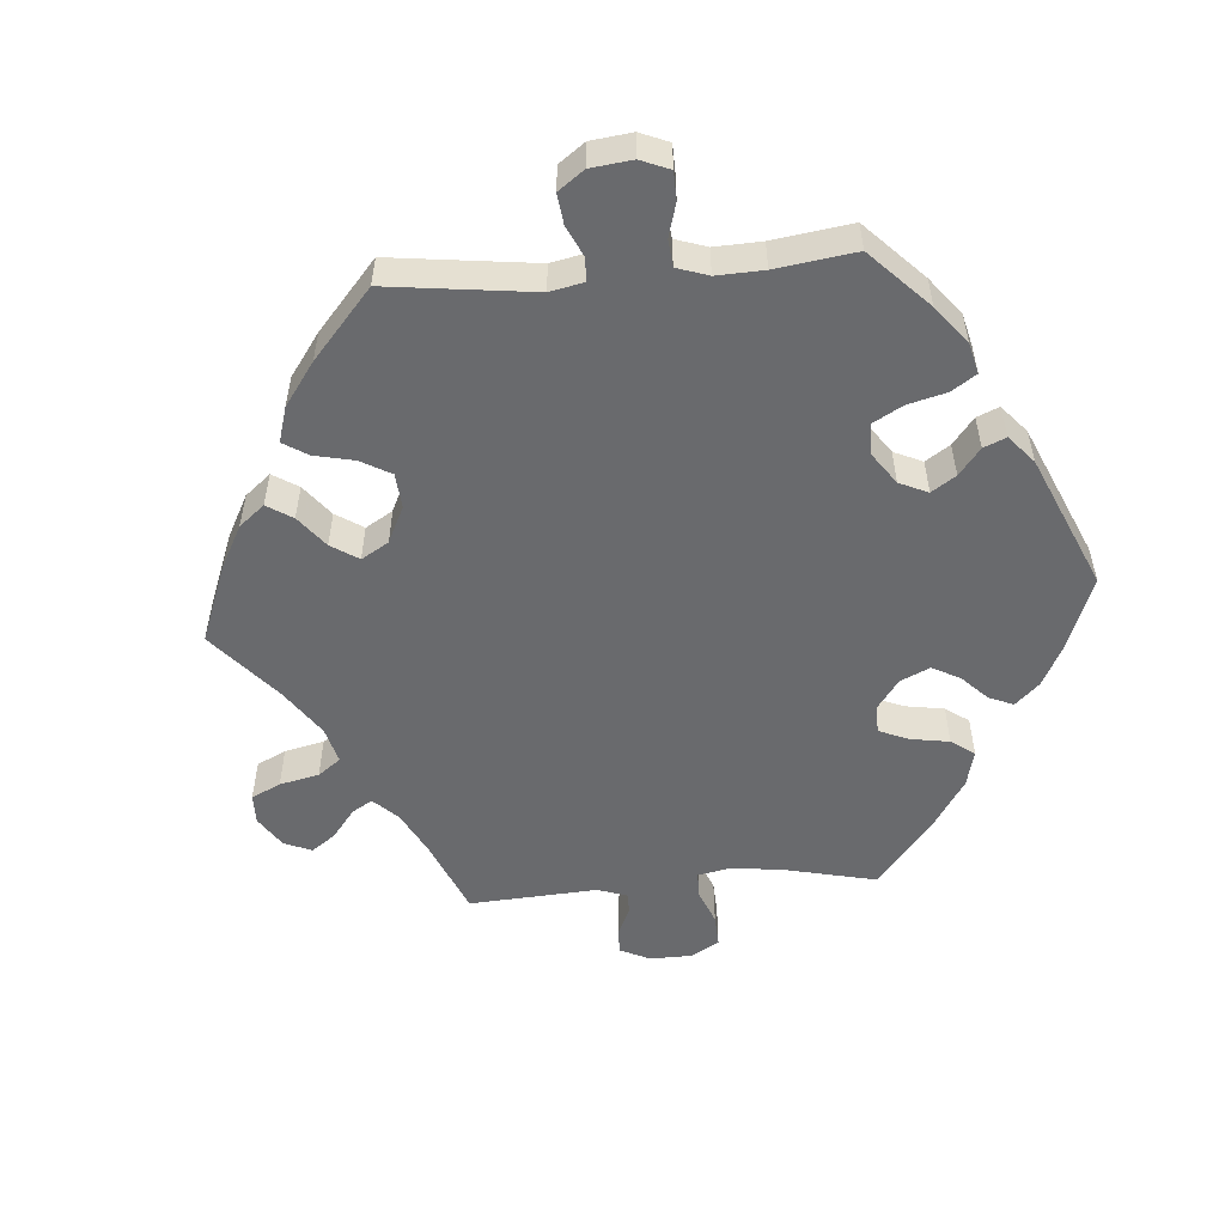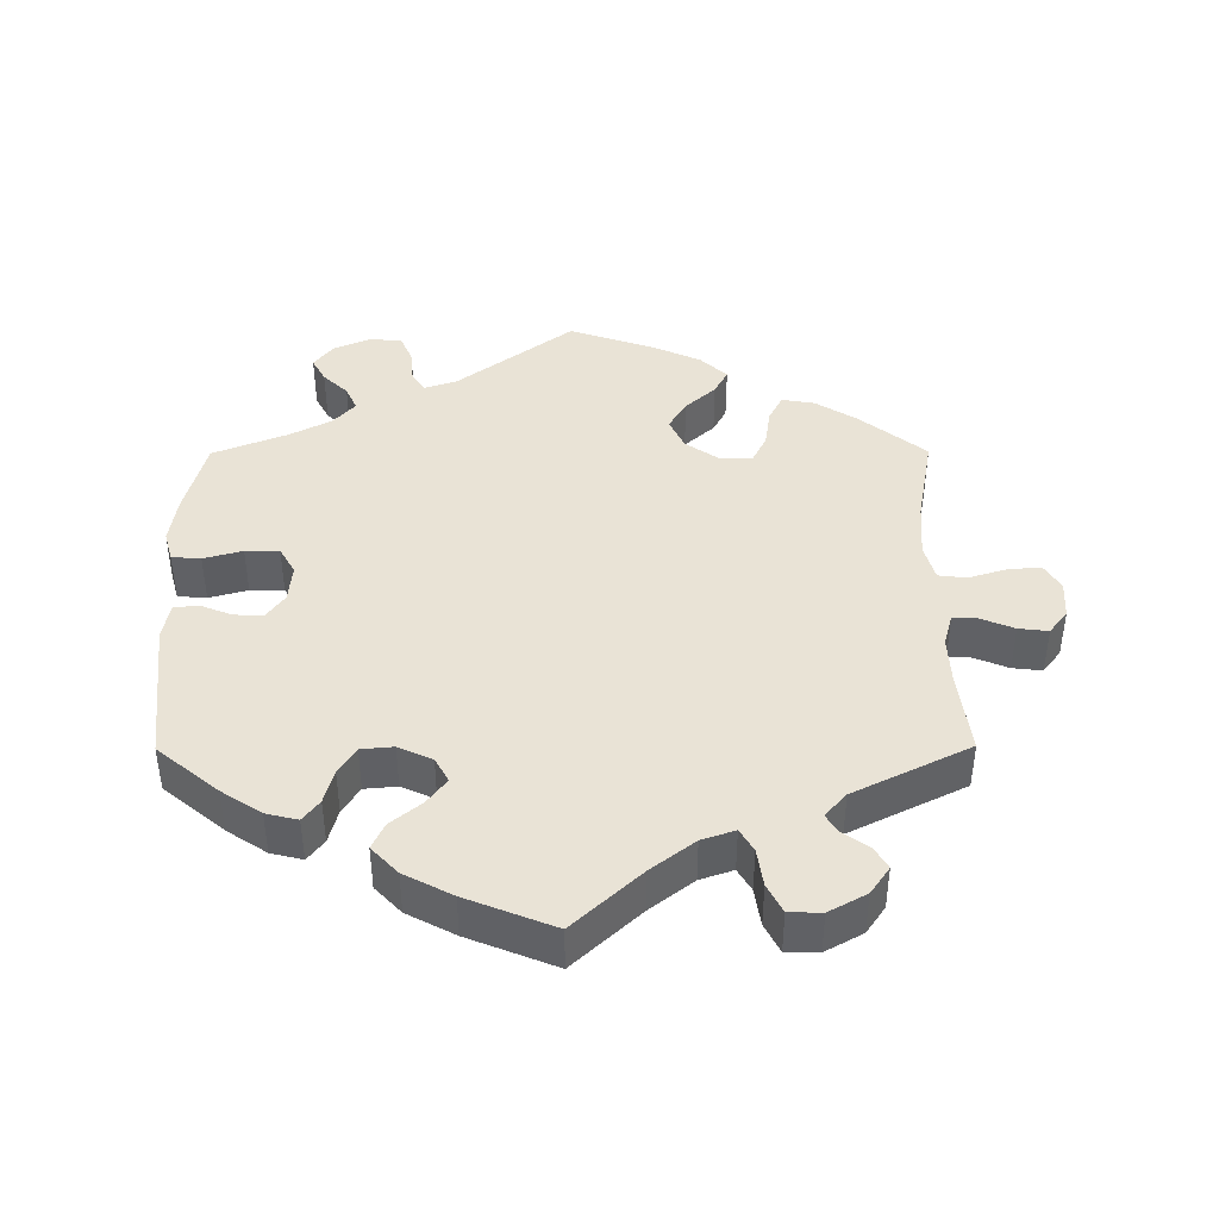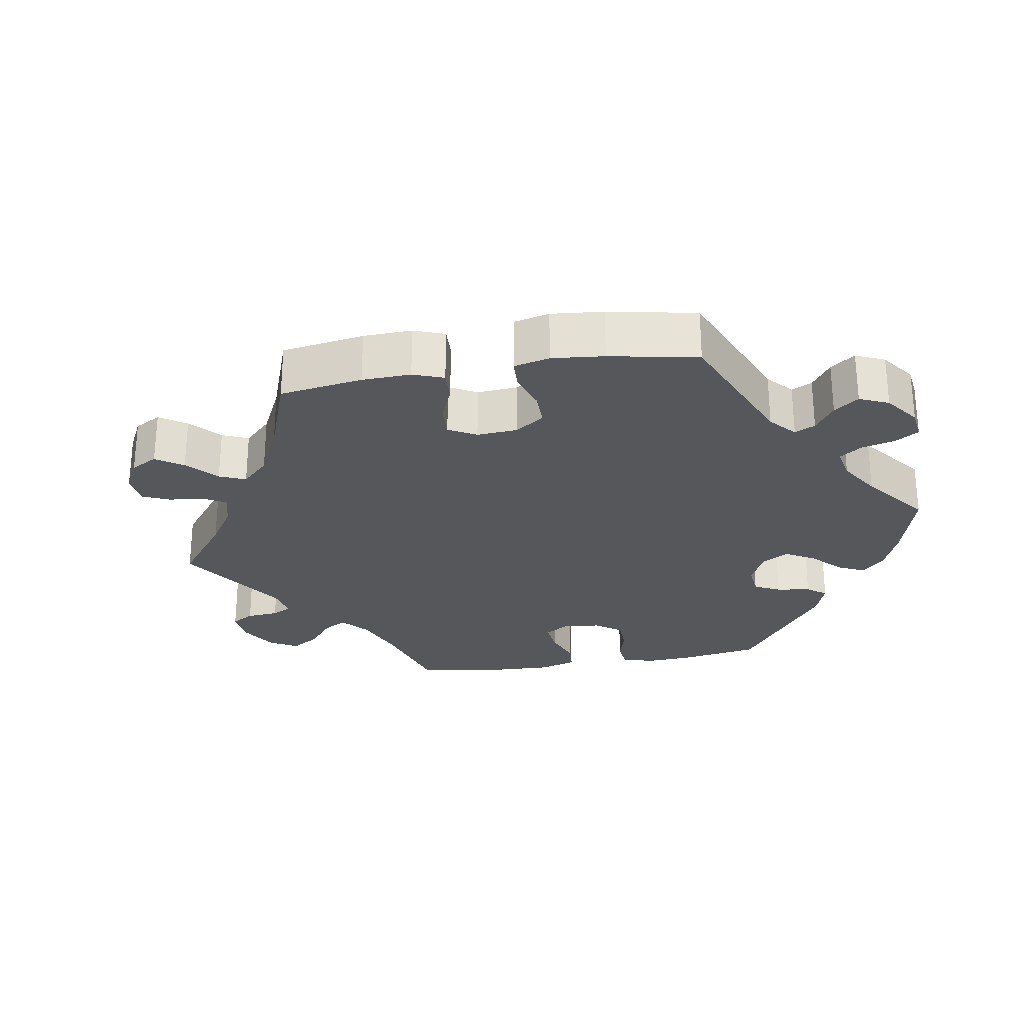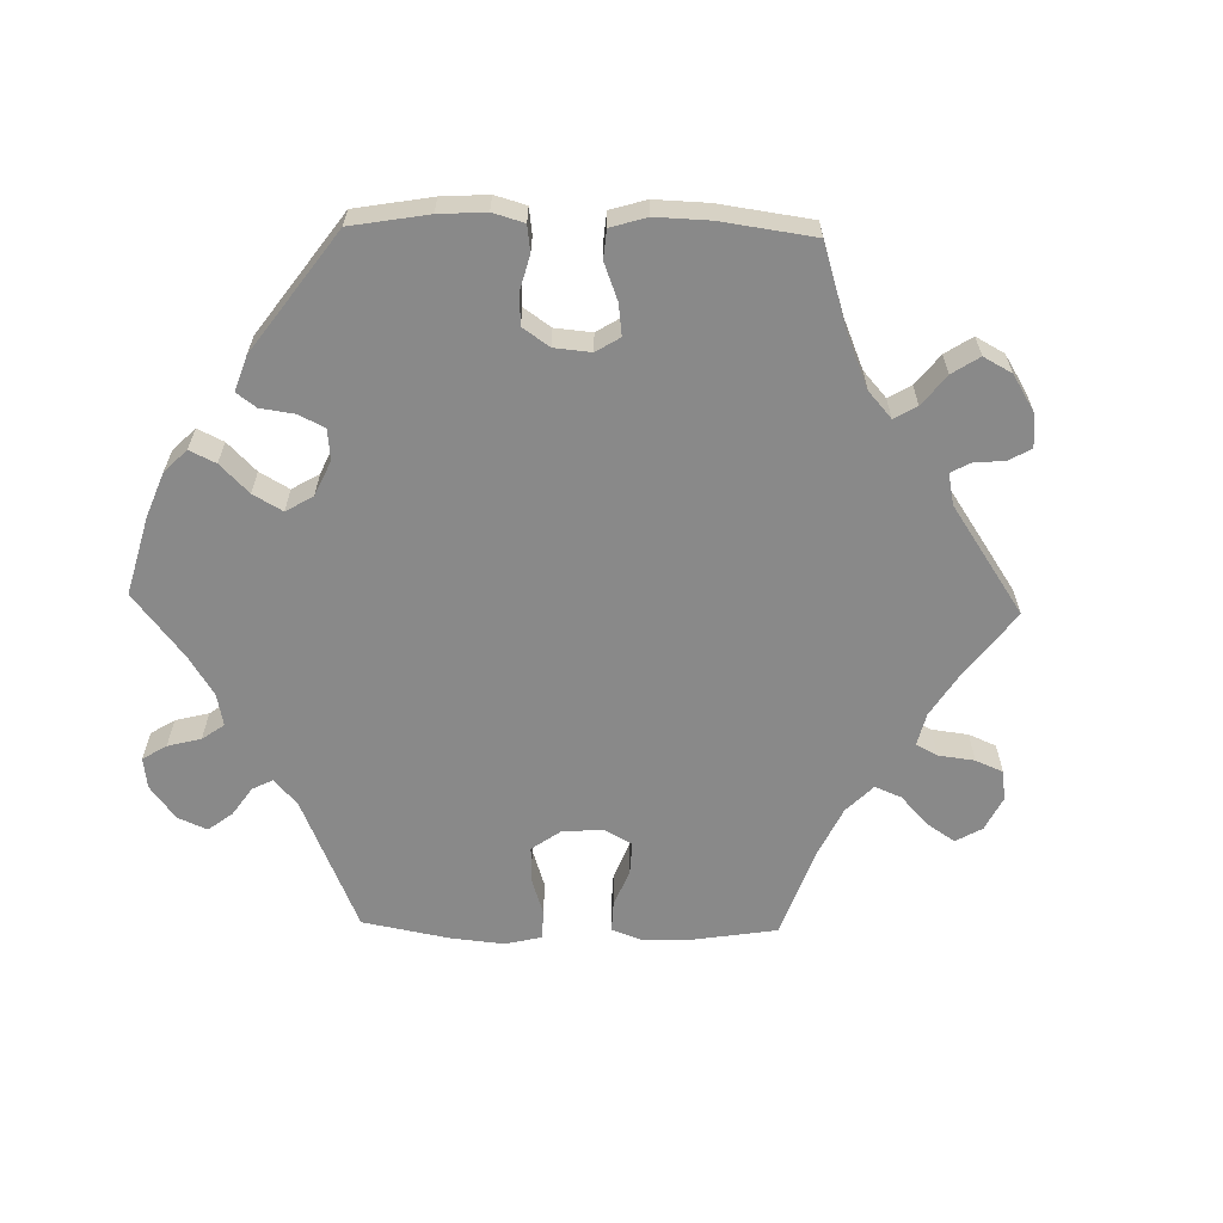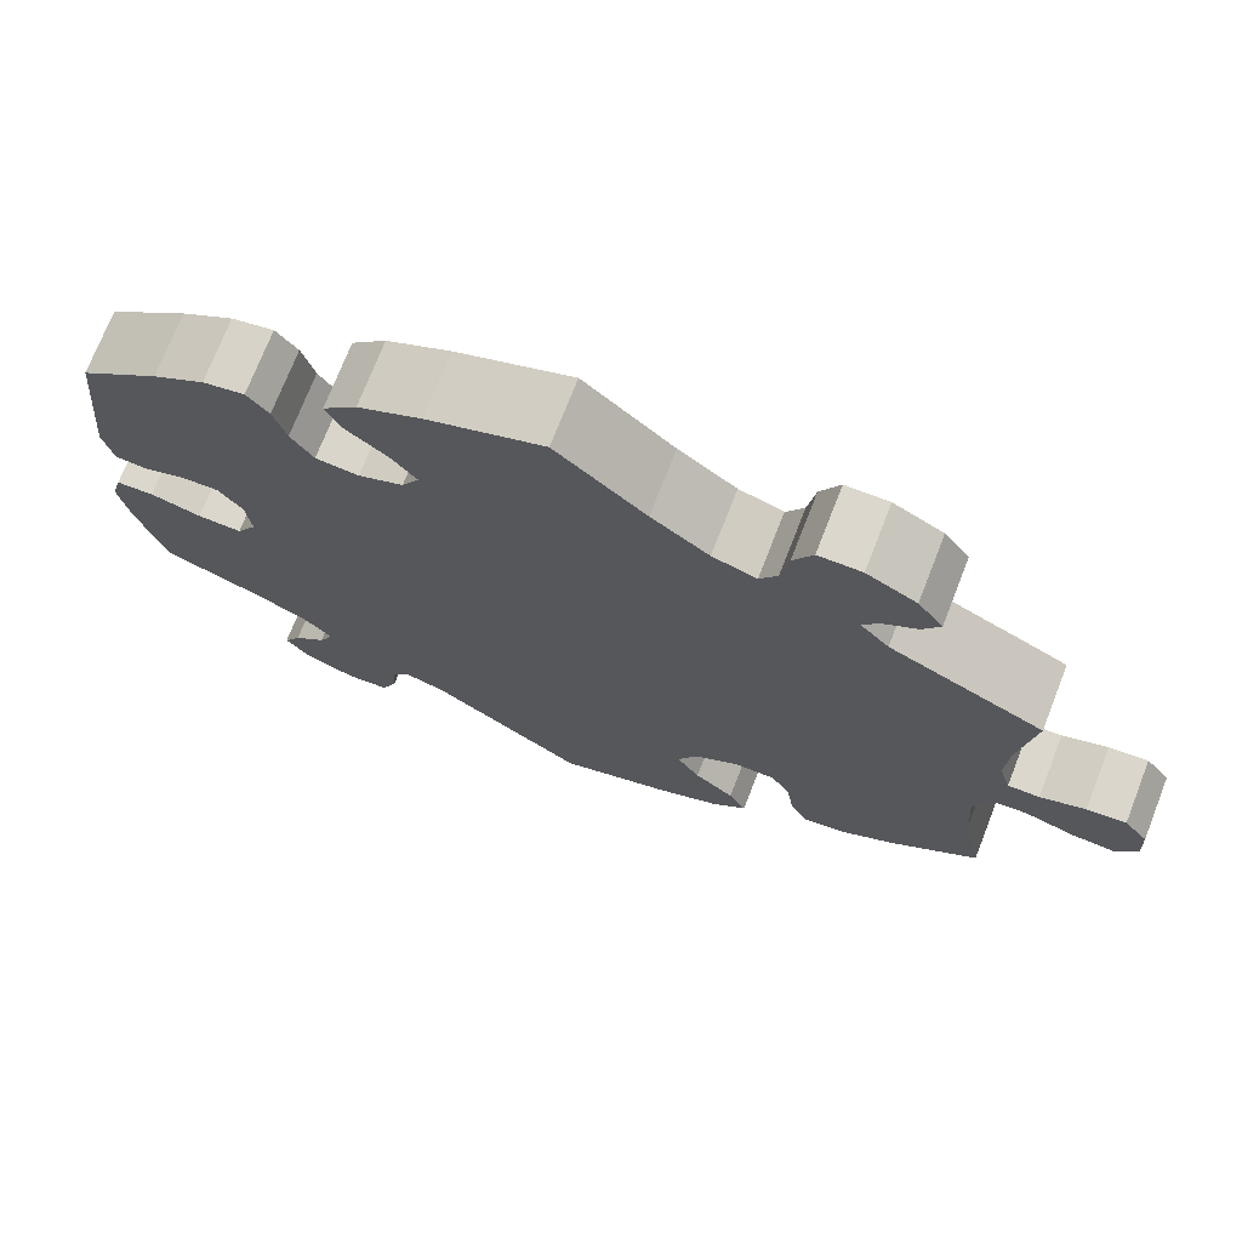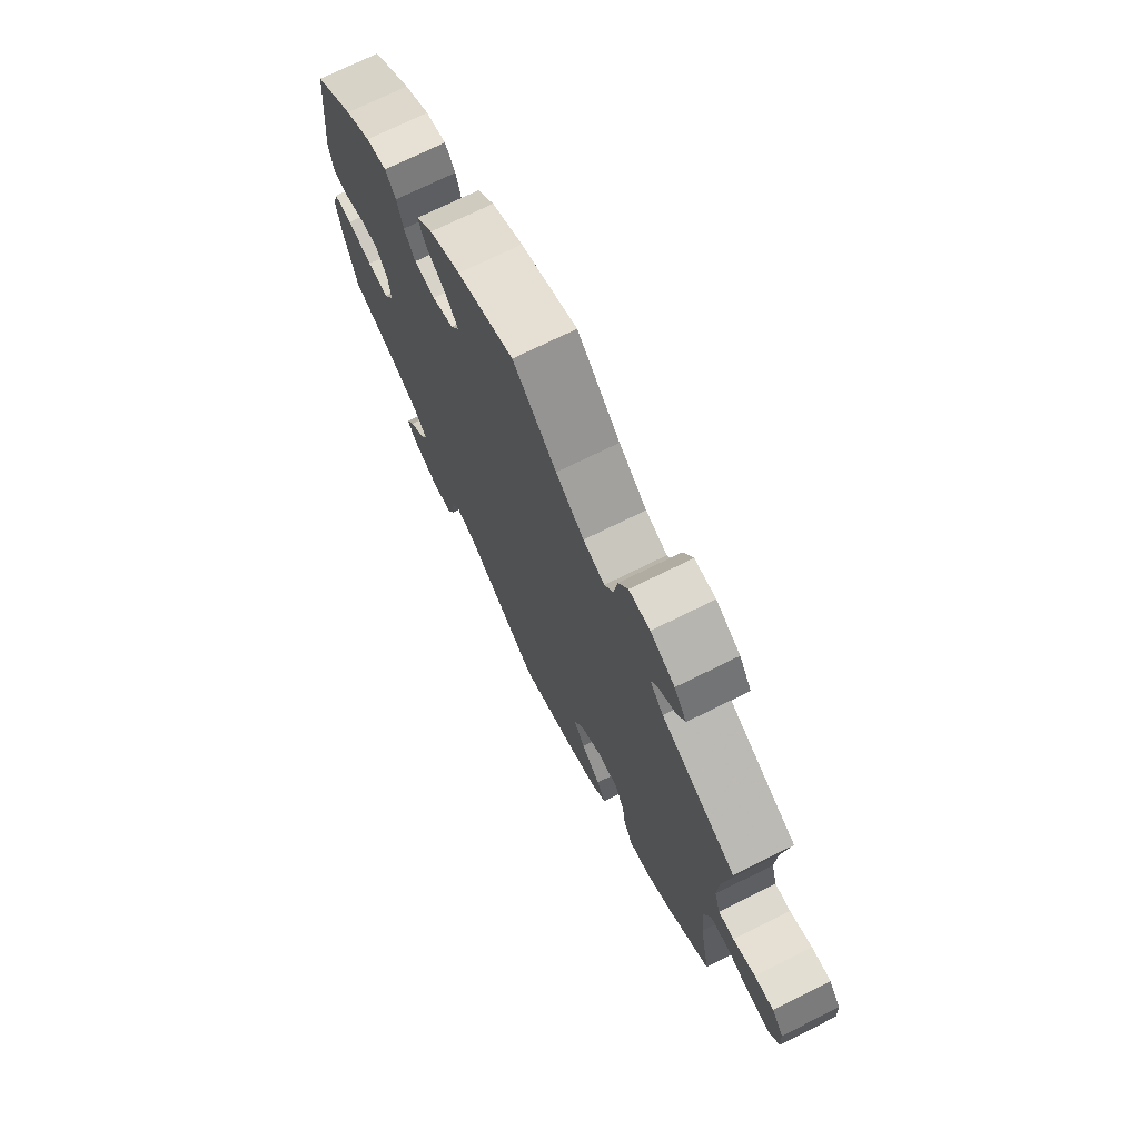
<metadata>
{"format":"obj","ext":"obj","renderer":"f3d","projection":"perspective","resolution":1024,"background":"white","views":[{"elev":-53.0,"azim":-145.4,"up":"+Y"},{"elev":42.1,"azim":-0.3,"up":"+Y"},{"elev":-27.0,"azim":159.5,"up":"+Y"},{"elev":-63.1,"azim":-31.4,"up":"+Y"},{"elev":73.4,"azim":21.4,"up":"+Z"},{"elev":72.7,"azim":63.7,"up":"+Z"}]}
</metadata>
<code>
v 0.095 0.07 0.49
v 0.156 0.07 0.443
v 0.203 0.07 0.427
v 0.222 0.07 0.459
v 0.23 0.07 0.513
v 0.251 0.07 0.554
v 0.297 0.07 0.555
v 0.35 0.07 0.526
v 0.377 0.07 0.487
v 0.359 0.07 0.456
v 0.322 0.07 0.43
v 0.306 0.07 0.404
v 0.336 0.07 0.37
v 0.5 0.07 0.289
v 0.485 0.07 0.172
v 0.482 0.07 0.102
v 0.495 0.07 0.057
v 0.529 0.07 0.058
v 0.577 0.07 0.078
v 0.619 0.07 0.083
v 0.645 0.07 0.049
v 0.648 0.07 -0.004
v 0.626 0.07 -0.041
v 0.58 0.07 -0.038
v 0.525 0.07 -0.021
v 0.485 0.07 -0.026
v 0.471 0.07 -0.078
v 0.477 0.07 -0.158
v 0.501 0.07 -0.288
v 0.408 0.07 -0.363
v 0.349 0.07 -0.4
v 0.303 0.07 -0.408
v 0.283 0.07 -0.37
v 0.275 0.07 -0.314
v 0.254 0.07 -0.273
v 0.209 0.07 -0.274
v 0.161 0.07 -0.307
v 0.14 0.07 -0.352
v 0.165 0.07 -0.394
v 0.208 0.07 -0.433
v 0.227 0.07 -0.469
v 0.189 0.07 -0.505
v 0.121 0.07 -0.536
v 0 0.07 -0.578
v -0.165 0.07 -0.454
v -0.211 0.07 -0.439
v -0.229 0.07 -0.466
v -0.233 0.07 -0.514
v -0.25 0.07 -0.554
v -0.295 0.07 -0.559
v -0.349 0.07 -0.536
v -0.376 0.07 -0.501
v -0.357 0.07 -0.466
v -0.322 0.07 -0.432
v -0.306 0.07 -0.397
v -0.337 0.07 -0.362
v -0.396 0.07 -0.331
v -0.501 0.07 -0.289
v -0.53 0.07 -0.178
v -0.54 0.07 -0.111
v -0.528 0.07 -0.068
v -0.487 0.07 -0.065
v -0.432 0.07 -0.08
v -0.384 0.07 -0.08
v -0.362 0.07 -0.041
v -0.367 0.07 0.013
v -0.393 0.07 0.049
v -0.434 0.07 0.046
v -0.479 0.07 0.028
v -0.513 0.07 0.032
v -0.523 0.07 0.083
v -0.501 0.07 0.289
v -0.415 0.07 0.36
v -0.359 0.07 0.397
v -0.314 0.07 0.408
v -0.291 0.07 0.378
v -0.278 0.07 0.329
v -0.254 0.07 0.291
v -0.208 0.07 0.287
v -0.16 0.07 0.309
v -0.141 0.07 0.344
v -0.168 0.07 0.38
v -0.212 0.07 0.416
v -0.229 0.07 0.453
v -0.192 0.07 0.492
v -0.124 0.07 0.528
v 0 0.07 0.578
v 0.095 0 0.49
v 0.156 0 0.443
v 0.203 0 0.427
v 0.222 0 0.459
v 0.23 0 0.513
v 0.251 0 0.554
v 0.297 0 0.555
v 0.35 0 0.526
v 0.377 0 0.487
v 0.359 0 0.456
v 0.322 0 0.43
v 0.306 0 0.404
v 0.336 0 0.37
v 0.5 0 0.289
v 0.485 0 0.172
v 0.482 0 0.102
v 0.495 0 0.057
v 0.529 0 0.058
v 0.577 0 0.078
v 0.619 0 0.083
v 0.645 0 0.049
v 0.648 0 -0.004
v 0.626 0 -0.041
v 0.58 0 -0.038
v 0.525 0 -0.021
v 0.485 0 -0.026
v 0.471 0 -0.078
v 0.477 0 -0.158
v 0.501 0 -0.288
v 0.408 0 -0.363
v 0.349 0 -0.4
v 0.303 0 -0.408
v 0.283 0 -0.37
v 0.275 0 -0.314
v 0.254 0 -0.273
v 0.209 0 -0.274
v 0.161 0 -0.307
v 0.14 0 -0.352
v 0.165 0 -0.394
v 0.208 0 -0.433
v 0.227 0 -0.469
v 0.189 0 -0.505
v 0.121 0 -0.536
v 0 0 -0.578
v -0.165 0 -0.454
v -0.211 0 -0.439
v -0.229 0 -0.466
v -0.233 0 -0.514
v -0.25 0 -0.554
v -0.295 0 -0.559
v -0.349 0 -0.536
v -0.376 0 -0.501
v -0.357 0 -0.466
v -0.322 0 -0.432
v -0.306 0 -0.397
v -0.337 0 -0.362
v -0.396 0 -0.331
v -0.501 0 -0.289
v -0.53 0 -0.178
v -0.54 0 -0.111
v -0.528 0 -0.068
v -0.487 0 -0.065
v -0.432 0 -0.08
v -0.384 0 -0.08
v -0.362 0 -0.041
v -0.367 0 0.013
v -0.393 0 0.049
v -0.434 0 0.046
v -0.479 0 0.028
v -0.513 0 0.032
v -0.523 0 0.083
v -0.501 0 0.289
v -0.415 0 0.36
v -0.359 0 0.397
v -0.314 0 0.408
v -0.291 0 0.378
v -0.278 0 0.329
v -0.254 0 0.291
v -0.208 0 0.287
v -0.16 0 0.309
v -0.141 0 0.344
v -0.168 0 0.38
v -0.212 0 0.416
v -0.229 0 0.453
v -0.192 0 0.492
v -0.124 0 0.528
v 0 0 0.578
f 86 87 1
f 85 86 1 2
f 82 83 84 85
f 81 82 85 2
f 80 81 2 3
f 79 80 3
f 74 75 76 77
f 74 77 78
f 73 74 78
f 72 73 78
f 71 72 78 79
f 68 69 70 71
f 67 68 71 79
f 60 61 62 63
f 60 63 64
f 57 58 59 60
f 56 57 60 64
f 55 56 64 65
f 51 52 53 54
f 51 54 55
f 50 51 55
f 47 48 49 50
f 46 47 50 55
f 45 46 55 65
f 39 40 41 42
f 38 39 42 43
f 31 32 33 34
f 31 34 35
f 28 29 30 31
f 27 28 31 35
f 26 27 35 36
f 22 23 24 25
f 22 25 26
f 21 22 26
f 18 19 20 21
f 17 18 21 26
f 16 17 26 36
f 13 14 15
f 12 13 15 16
f 8 9 10 11
f 8 11 12
f 7 8 12
f 4 5 6 7
f 3 4 7 12
f 66 67 79 3
f 38 43 44 45
f 37 38 45 65
f 36 37 65 66
f 16 36 66
f 3 12 16 66
f 88 174 173
f 89 88 173 172
f 172 171 170 169
f 89 172 169 168
f 90 89 168 167
f 90 167 166
f 164 163 162 161
f 165 164 161
f 165 161 160
f 165 160 159
f 166 165 159 158
f 158 157 156 155
f 166 158 155 154
f 150 149 148 147
f 151 150 147
f 147 146 145 144
f 151 147 144 143
f 152 151 143 142
f 141 140 139 138
f 142 141 138
f 142 138 137
f 137 136 135 134
f 142 137 134 133
f 152 142 133 132
f 129 128 127 126
f 130 129 126 125
f 121 120 119 118
f 122 121 118
f 118 117 116 115
f 122 118 115 114
f 123 122 114 113
f 112 111 110 109
f 113 112 109
f 113 109 108
f 108 107 106 105
f 113 108 105 104
f 123 113 104 103
f 102 101 100
f 103 102 100 99
f 98 97 96 95
f 99 98 95
f 99 95 94
f 94 93 92 91
f 99 94 91 90
f 90 166 154 153
f 132 131 130 125
f 152 132 125 124
f 153 152 124 123
f 153 123 103
f 153 103 99 90
f 1 88 89 2
f 2 89 90 3
f 3 90 91 4
f 4 91 92 5
f 5 92 93 6
f 6 93 94 7
f 7 94 95 8
f 8 95 96 9
f 9 96 97 10
f 10 97 98 11
f 11 98 99 12
f 12 99 100 13
f 13 100 101 14
f 14 101 102 15
f 15 102 103 16
f 16 103 104 17
f 17 104 105 18
f 18 105 106 19
f 19 106 107 20
f 20 107 108 21
f 21 108 109 22
f 22 109 110 23
f 23 110 111 24
f 24 111 112 25
f 25 112 113 26
f 26 113 114 27
f 27 114 115 28
f 28 115 116 29
f 29 116 117 30
f 30 117 118 31
f 31 118 119 32
f 32 119 120 33
f 33 120 121 34
f 34 121 122 35
f 35 122 123 36
f 36 123 124 37
f 37 124 125 38
f 38 125 126 39
f 39 126 127 40
f 40 127 128 41
f 41 128 129 42
f 42 129 130 43
f 43 130 131 44
f 44 131 132 45
f 45 132 133 46
f 46 133 134 47
f 47 134 135 48
f 48 135 136 49
f 49 136 137 50
f 50 137 138 51
f 51 138 139 52
f 52 139 140 53
f 53 140 141 54
f 54 141 142 55
f 55 142 143 56
f 56 143 144 57
f 57 144 145 58
f 58 145 146 59
f 59 146 147 60
f 60 147 148 61
f 61 148 149 62
f 62 149 150 63
f 63 150 151 64
f 64 151 152 65
f 65 152 153 66
f 66 153 154 67
f 67 154 155 68
f 68 155 156 69
f 69 156 157 70
f 70 157 158 71
f 71 158 159 72
f 72 159 160 73
f 73 160 161 74
f 74 161 162 75
f 75 162 163 76
f 76 163 164 77
f 77 164 165 78
f 78 165 166 79
f 79 166 167 80
f 80 167 168 81
f 81 168 169 82
f 82 169 170 83
f 83 170 171 84
f 84 171 172 85
f 85 172 173 86
f 86 173 174 87
f 87 174 88 1

</code>
